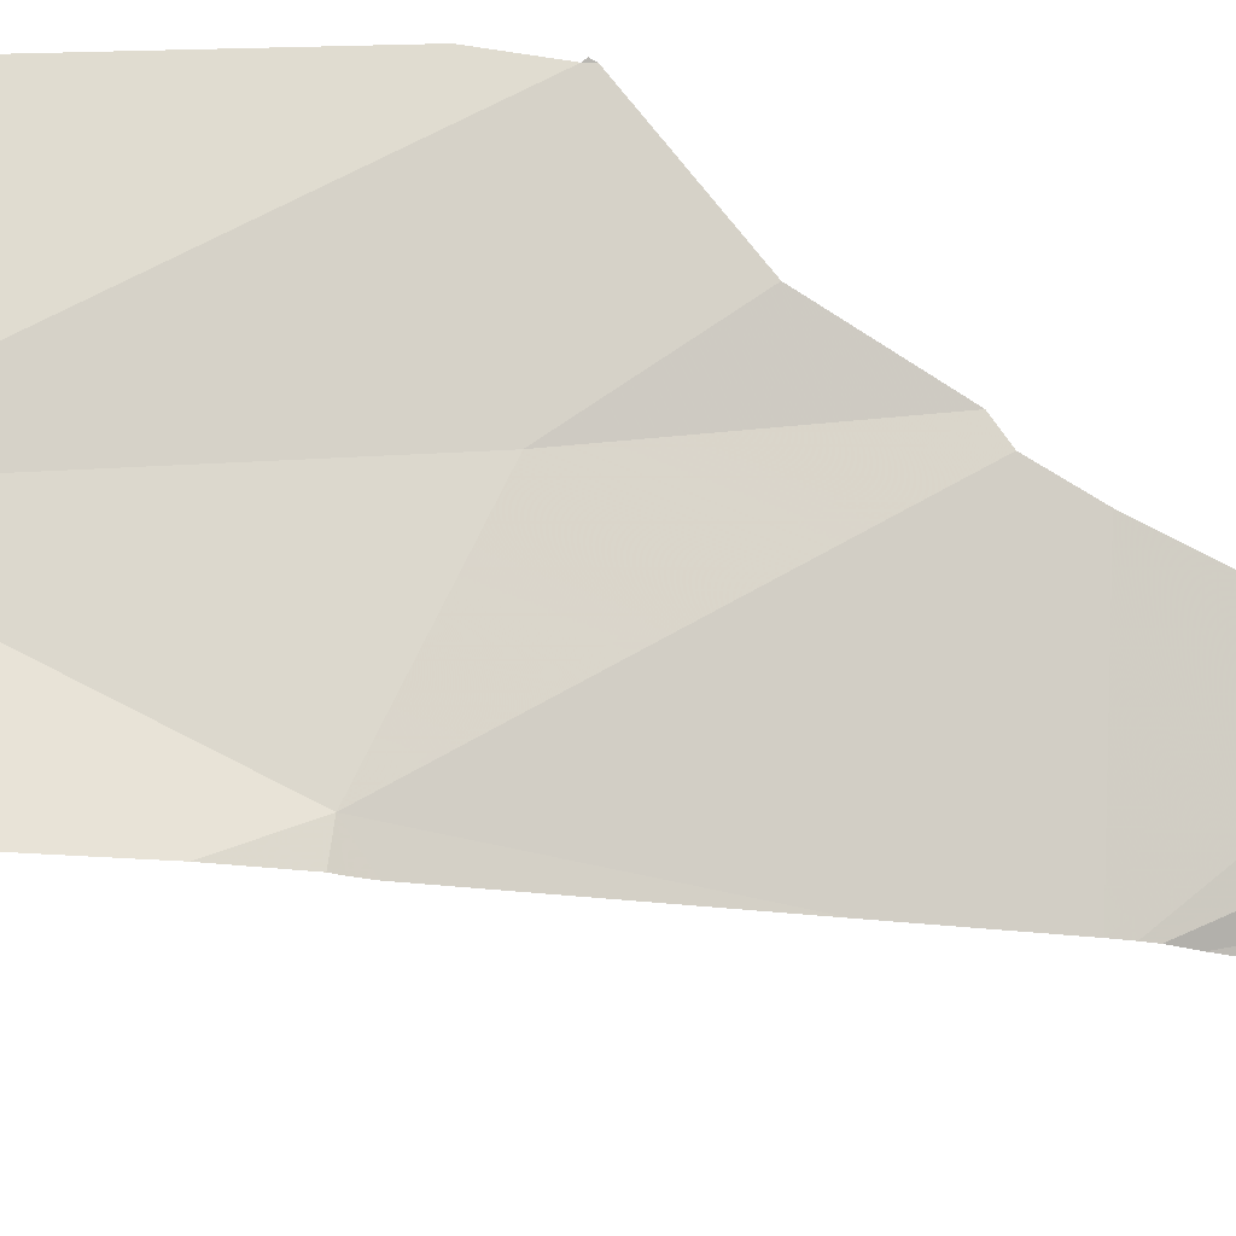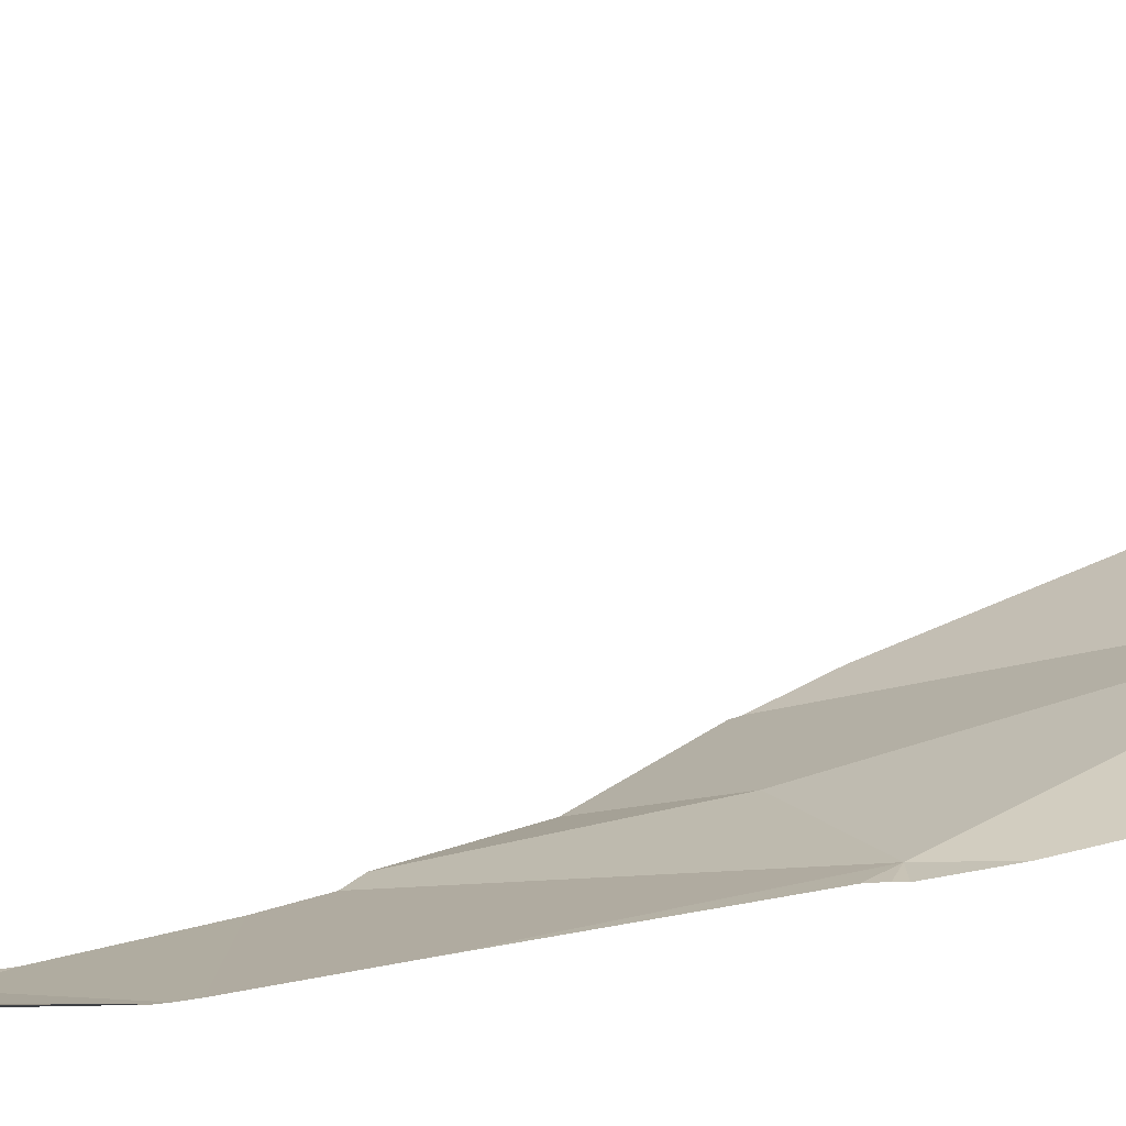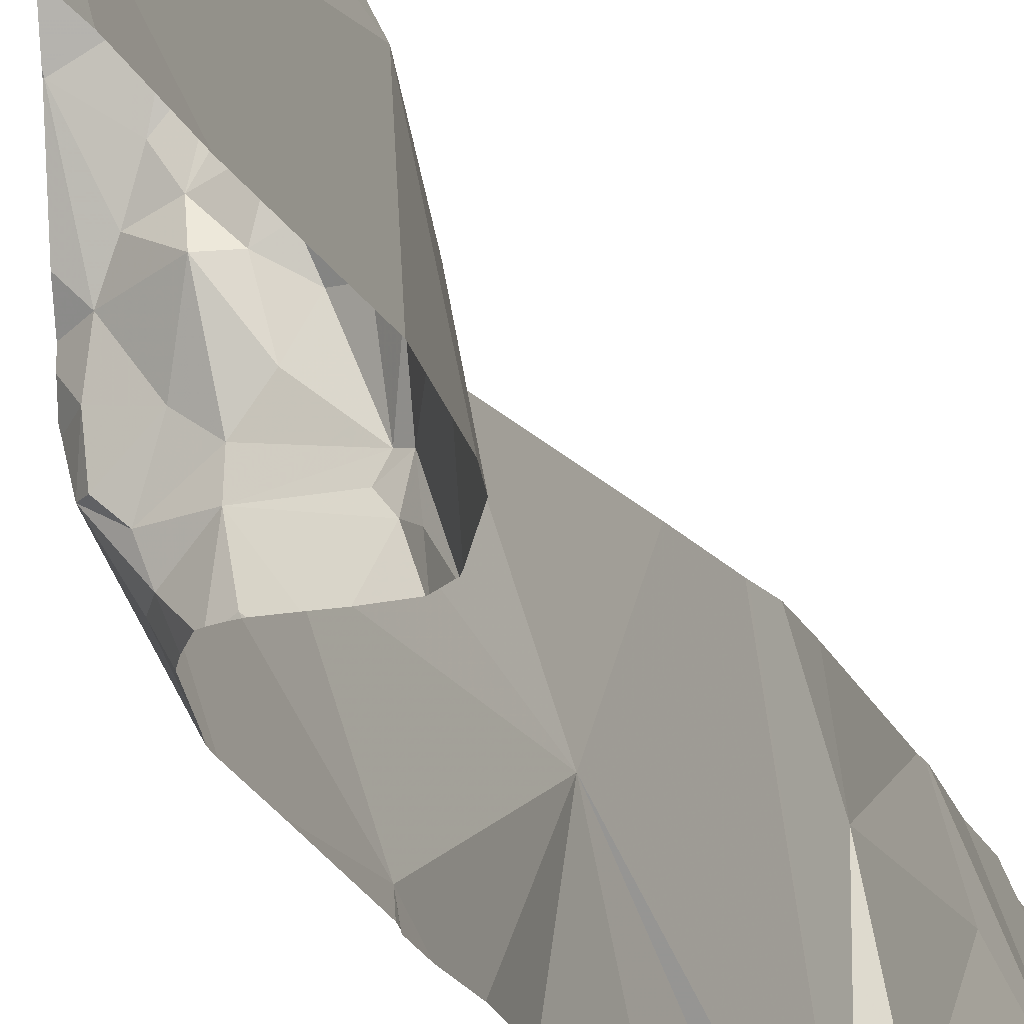
<metadata>
{"format":"obj","ext":"obj","renderer":"f3d","projection":"perspective","resolution":1024,"background":"white","views":[{"elev":-25.5,"azim":-109.0,"up":"+Y"},{"elev":-62.1,"azim":93.0,"up":"+Y"},{"elev":-17.5,"azim":8.2,"up":"+Y"}]}
</metadata>
<code>
v -124.1 196.9 495
v -124.2 196.9 487.2
v -123.9 196.9 483.3
v -123.9 196.9 495
v -123.9 196.9 484.9
v -124 196.9 483.3
v -123.8 196.9 483.4
v -123.9 196.9 483.3
v -123.8 196.9 483.3
v -124.4 196.9 491.2
v -123.8 196.9 483.7
v -124.4 196.9 490.8
v -124.6 196.9 495
v -124.5 196.9 488.3
v -124.6 196.9 492.6
v -124.2 196.9 495
v -124.5 196 488.7
v -124.5 196.9 492.3
v -124.4 195.9 490.2
v -124.5 196.1 490.1
v -123.9 196.9 495
v -123.8 196.6 495
v -123.8 195.9 495
v -123.8 196.6 483.4
v -123.8 196.6 483.5
v -123.8 196.4 483.5
v -124.2 196.1 490.2
v -124.3 196.1 490.2
v -124.6 196.4 483.2
v -124.4 196.8 483.3
v -124.2 196.4 483.2
v -124.7 196.2 490
v -123.8 196.5 495
v -124.7 196.2 490.1
v -123.8 195.9 483.3
v -124.2 196.1 490.2
v -124.1 196.3 490.6
v -124.2 196.9 487.5
v -124.4 196.3 490.2
v -124.5 196.2 490.1
v -123.8 196.7 483.5
v -124.1 196.3 483.3
v -124.1 196.7 483.3
v -123.9 196.3 483.4
v -123.9 196.7 483.3
v -123.9 196.5 483.3
v -123.8 196.3 483.5
v -123.8 196.5 483.8
v -123.9 196 483.3
v -124 195.9 483.3
v -123.9 195.9 483.3
v -124.1 195.9 490.3
v -123.8 196.4 483.6
v -123.9 196.5 483.4
v -123.8 196.3 483.4
v -124.4 196.9 490.9
v -123.9 196.1 487
v -124 196.5 487
v -123.8 196.9 483.7
v -124.6 196 490.1
v -124.1 196.9 486.9
v -124.4 196.3 483.2
v -124.7 195.9 483.2
v -124.7 196.2 483.2
v -123.8 196 483.4
v -124.6 196.5 490.1
v -124.7 196.4 490.1
v -124.7 196.7 490.2
v -123.8 196.9 484.4
v -124.6 196.2 490.1
v -124.6 196.1 490.1
v -124.7 196.1 490
v -124.5 196.5 490.1
v -124.5 196.4 490.2
v -124.6 196.6 490.1
v -123.8 196.4 485.5
v -124.7 196.1 490.1
v -124.6 196 490
v -124.4 196.4 490.2
v -124.3 196.4 490.1
v -124.3 196.4 490.2
v -124.2 196.3 490.2
v -124.2 196 490.2
v -124.7 196.9 488.8
v -124.7 196.9 492.8
v -124.4 196.6 490.2
v -124.4 196.7 490.2
v -124.3 196.6 490.3
v -124.4 196 493.4
v -124.6 196.3 495
v -124.6 196.2 495
v -124.7 196.3 495
v -124.6 196.1 495
v -124.6 196.1 495
v -124.5 196.1 495
v -124.6 196.1 494.8
v -124.6 196 494.8
v -124.7 196.2 494.8
v -124.2 196.9 483.3
v -124.2 196.9 487.2
v -124.1 195.9 495
v -124.5 196.1 495
v -124.3 196.3 495
v -124.5 196.9 490.3
v -124.5 196.9 490.3
v -124.5 195.9 495
v -124.6 195.9 494.9
v -124 196.9 486.3
v -124.6 196.9 490.2
v -123.8 196.3 486.1
v -123.8 196.6 485
v -124.7 196.2 494.7
v -124 196.9 485.4
v -123.8 196.2 495
v -124.1 196.6 495
v -123.9 196.5 495
v -124 196.9 486.2
v -124 195.9 487.1
v -124 195.9 487.1
v -123.9 195.9 487
v -124.6 196.7 495
v -124.4 196.6 495
v -124.5 196.2 495
v -123.9 196 495
v -124.5 195.9 490.1
v -124.6 195.9 490
v -123.8 196.6 495
v -124.7 196.4 495
v -123.8 196.6 495
v -124.7 196.3 494.8
v -123.8 196.3 495
v -124.5 196.9 490.3
v -124.5 195.9 495
v -124.6 196.2 495
v -123.8 196.3 486
v -124.4 196.9 483.3
v -124.6 196.3 495
v -124.7 196.3 495
v -123.8 196.2 483.4
v -124.7 195.9 483.2
v -124.3 195.9 483.2
v -124.1 195.9 483.2
v -124.5 195.9 488.7
v -123.9 196.6 486.3
v -124.1 196.4 491
v -124.3 196.6 490.6
v -124.3 196.2 492.5
v -124.3 196.3 488
v -124.7 196.8 488.9
v -124.6 196.4 488.9
v -124.5 195.9 488.7
v -123.9 196.9 484.9
v -123.8 196.9 483.4
v -124.7 196.2 489.9
v -123.8 196.6 495
v -124.6 195.9 483.2
v -123.8 196.4 483.6
v -123.8 196.7 483.9
v -124.4 196.5 490.2
v -124.2 196 490.2
v -123.8 196.6 484
v -123.9 196.7 483.3
v -124.5 195.9 488.7
v -123.8 196.3 495
v -123.8 196.8 483.7
v -124.1 195.9 490.4
v -123.8 196 483.4
v -123.8 196 483.4
v -123.8 196.7 483.7
v -123.8 196.8 483.4
v -123.9 196.8 483.3
v -123.9 196.7 483.3
v -123.8 196.8 484.5
v -124.5 196.7 490.2
v -123.8 196.7 483.4
v -123.8 196.7 483.6
v -123.8 196.7 483.9
v -123.8 196.8 484
v -123.8 196.8 483.3
v -123.8 196.9 495
v -124.5 196.8 490.2
v -124.5 196.8 490.3
v -124.4 195.9 490.2
v -123.8 196.7 495
v -123.8 196.8 495
v -124.5 195.9 493.9
v -124.5 195.9 490.2
v -123.9 196.8 495
v -124.4 195.9 490.2
v -123.9 196.8 495
v -123.8 196 483.4
v -123.8 196.4 483.6
v -123.8 196.1 495
v -124.7 196.3 494.1
v -124.7 196.5 493.7
v -124.7 196.3 490
v -124.7 196.2 490
v -124.7 196.2 483.2
v -124.7 196.2 483.2
v -124.7 196.4 483.2
v -124.7 195.9 483.2
v -124.7 196.5 483.2
v -124.6 196.9 492.7
v -124.7 196.7 490.2
v -124.7 196.4 490.1
v -124.7 196.3 490
v -124.7 196.5 493.6
v -124.7 196.2 494.7
v -124.7 196.2 494.7
v -124.7 196.2 494.6
v -124.7 196.4 494.9
v -124.7 196.4 494.9
v -124.7 196.5 495
v -124.7 196.4 495
v -124.7 196.2 494.7
v -124.7 196.2 494.8
v -124.7 196.4 494.9
v -124.7 196.4 494.8
v -124.7 196.4 495
v -124.7 196.4 495
v -124.7 196.4 489.5
v -124.7 196.3 489.8
v -124.7 196.2 489.9
v -124.7 196.5 489.4
v -124.7 196.4 489.4
v -124.7 196.6 493.5
v -124.7 196.6 489.1
v -124.7 196.2 494.3
v -124.7 196.3 494.8
v -124.7 196.7 490.2
v -124.7 196.7 490.2
v -124.7 196.6 483.2
v -124.7 196.8 490.2
v -124.7 196.8 495
v -124.7 196.6 495
v -124.7 196.8 483.2
v -124.7 196.8 490.2
v -124.7 196.8 488.9
v -124.7 196.8 488.9
v -123.8 196.6 483.9
v -123.8 196.2 486.1
v -123.8 196.6 484.6
v -123.8 196.6 484.2
v -123.8 196.6 484.1
v -123.8 196.6 484
v -124.1 196.9 487.1
v -123.8 196.8 483.6
v -123.8 196.8 483.5
v -123.8 196.7 484.4
v -123.8 196.8 483.5
v -123.8 196.8 483.5
v -123.8 196.7 495
v -123.8 196.7 495
v -123.8 196.8 494.9
v -123.8 196.8 494.9
v -123.8 196.6 495
v -123.8 196.6 495
v -123.8 196.6 484.2
v -123.8 196.6 484.2
v -123.8 196.4 485.6
v -123.8 196.4 485.6
v -123.8 196.3 486
v -123.8 196.3 486
v -124.4 195.9 490.2
v -124.5 195.9 490.2
v -124.3 195.9 490.2
v -124.2 195.9 490.2
v -124.4 195.9 490.2
v -124 195.9 483.2
v -124.5 195.9 493.8
v -124.6 195.9 494.8
v -124.6 195.9 494.9
v -124.6 195.9 494.8
v -124.6 195.9 494.7
v -124.6 195.9 494.7
v -124.3 195.9 495
v -124.2 195.9 495
v -124.5 195.9 495
v -124.5 195.9 495
v -124.5 195.9 495
v -123.8 195.9 495
v -124.5 195.9 495
v -124 195.9 495
v -123.9 195.9 495
v -124.5 195.9 494.9
v -124.6 195.9 494.9
v -124.5 195.9 495
v -124.1 195.9 495
v -124.4 195.9 493.5
v -124.4 195.9 493.2
v -124.4 195.9 488.1
v -124.4 195.9 488.3
v -124.1 195.9 491.3
v -124.2 195.9 492.1
v -124.4 195.9 488.5
v -124 195.9 490.8
v -124 195.9 487.2
v -124 195.9 490.7
v -124.1 195.9 487.4
v -124.6 195.9 489.6
v -124.6 195.9 489.6
v -124.2 195.9 492.5
v -124.4 195.9 493.2
v -124.1 195.9 487.4
v -124.5 195.9 489.3
v -124.6 195.9 490
v -124.2 195.9 490.3
v -124.1 195.9 490.3
v -123.8 195.9 486.7
v -123.8 195.9 486.7
v -124.6 195.9 489.6
v -124.6 195.9 489.7
v -124.2 195.9 487.7
v -124.5 195.9 493.9
v -124.6 195.9 494.6
v -124.7 195.9 483.2
v -124.7 195.9 483.2
v -124.6 195.9 494.7
v -123.8 195.9 486.7
v -123.8 195.9 483.3
v -123.8 195.9 495
v -124.6 195.9 494.6
v -123.8 196.9 484.4
v -124.4 196.9 490.7
v -123.8 196.9 484
v -123.8 196.9 483.8
v -123.8 196.9 484.1
v -124 196.9 485.7
v -124.5 196.9 483.3
v -124.7 196.9 490.2
v -124.4 196.9 495
v -124 196.9 495
v -124.5 196.9 495
v -124 196.9 485.9
v -123.9 196.9 484.9
v -124.7 196.9 492.8
v -124 196.9 486.2
v -123.9 196.9 484.9
v -124.7 196.9 490.2
v -124.7 196.9 495
v -124.7 196.9 495
v -124.7 196.9 493
v -124.7 196.9 483.2
v -124.7 196.9 490.2
v -124.7 196.9 483.2
v -123.8 196.9 483.6
v -123.8 196.9 483.4
v -123.8 196.9 483.4
v -123.8 196.9 494.9
v -123.8 196.9 494.9
v -123.8 196.9 494.9
v -124 196.9 485.5
v -124 196.9 485.5
v -124 196.9 486.2
v -124 196.9 485.9
f 341 234 340
f 189 19 183
f 250 175 41
f 25 24 26
f 28 27 20
f 30 29 31
f 32 34 196
f 166 36 52
f 27 39 40
f 25 41 24
f 31 42 43
f 42 44 43
f 46 45 43
f 340 121 13
f 275 210 228
f 339 233 109
f 54 46 44
f 168 49 51
f 274 112 209
f 58 57 119
f 338 111 152
f 63 62 64
f 198 29 200
f 63 64 199
f 29 62 42
f 249 173 259
f 337 135 117
f 140 201 316
f 67 66 68
f 336 207 85
f 70 67 34
f 60 71 72
f 74 73 66
f 73 75 66
f 66 67 74
f 66 75 68
f 67 68 204
f 196 67 206
f 71 77 72
f 20 60 125
f 74 70 40
f 60 72 78
f 77 70 34
f 80 79 39
f 20 71 60
f 27 81 80
f 67 70 74
f 82 81 27
f 40 70 71
f 36 27 28
f 20 27 40
f 36 28 83
f 83 28 20
f 187 20 265
f 39 74 40
f 27 80 39
f 27 36 82
f 79 73 74
f 83 20 189
f 73 86 87
f 73 79 86
f 335 242 111
f 42 62 142
f 29 64 62
f 82 88 81
f 186 89 270
f 25 26 53
f 91 90 92
f 94 93 95
f 97 96 98
f 102 101 103
f 95 93 106
f 107 106 93
f 107 97 271
f 273 97 112
f 334 263 262
f 273 112 274
f 98 112 97
f 115 114 116
f 274 209 318
f 211 92 212
f 122 121 123
f 102 103 123
f 114 124 23
f 114 101 124
f 116 114 164
f 127 116 33
f 272 107 271
f 271 97 273
f 128 121 213
f 96 130 98
f 215 98 216
f 101 102 276
f 333 121 331
f 103 122 123
f 276 133 280
f 95 91 94
f 92 134 91
f 248 170 175
f 95 133 102
f 90 137 128
f 137 123 121
f 123 137 91
f 137 90 91
f 94 134 96
f 91 134 94
f 212 138 219
f 138 128 214
f 138 92 90
f 332 115 4
f 138 90 128
f 130 96 211
f 92 96 134
f 102 123 95
f 91 95 123
f 121 128 137
f 124 101 283
f 331 121 16
f 282 106 287
f 330 237 233
f 107 93 94
f 97 107 96
f 106 133 95
f 329 30 136
f 57 144 135
f 37 145 146
f 147 89 203
f 145 147 15
f 328 260 263
f 150 149 148
f 147 145 293
f 17 148 292
f 270 89 289
f 58 118 100
f 17 150 148
f 296 37 298
f 2 148 38
f 55 26 54
f 221 154 222
f 327 178 323
f 89 147 302
f 224 17 225
f 203 207 336
f 326 178 325
f 325 178 327
f 32 154 72
f 126 78 306
f 141 63 156
f 24 54 26
f 50 42 269
f 54 44 55
f 192 26 47
f 26 55 139
f 191 44 65
f 72 34 32
f 37 82 36
f 158 53 157
f 81 88 86
f 86 159 81
f 159 79 80
f 79 159 86
f 52 160 308
f 161 158 48
f 53 158 25
f 44 42 49
f 46 43 44
f 44 49 167
f 54 162 46
f 162 45 46
f 31 29 42
f 324 182 12
f 72 77 34
f 80 81 159
f 71 70 77
f 20 40 71
f 79 74 39
f 83 160 36
f 160 83 267
f 228 194 315
f 59 165 11
f 115 122 103
f 115 101 114
f 103 101 115
f 269 42 142
f 216 130 229
f 96 107 94
f 106 107 285
f 120 110 319
f 146 88 82
f 78 72 311
f 72 154 301
f 82 37 146
f 268 19 264
f 323 173 69
f 108 58 61
f 267 83 266
f 154 32 197
f 57 58 144
f 300 17 305
f 117 144 58
f 69 173 5
f 14 148 149
f 245 161 240
f 244 161 245
f 165 169 158
f 347 248 348
f 172 171 43
f 242 173 249
f 75 73 174
f 248 175 250
f 175 162 24
f 169 165 176
f 177 161 178
f 24 41 175
f 176 25 158
f 250 41 251
f 41 165 247
f 25 176 41
f 171 172 179
f 43 171 3
f 43 45 172
f 175 179 162
f 9 170 7
f 162 54 24
f 45 162 172
f 179 175 170
f 171 179 9
f 172 162 179
f 266 83 189
f 30 31 43
f 30 43 99
f 75 174 181
f 68 75 181
f 231 181 233
f 185 184 252
f 184 185 188
f 265 20 125
f 115 188 190
f 252 127 256
f 116 127 115
f 127 184 115
f 115 184 188
f 190 188 185
f 21 185 180
f 180 254 349
f 264 19 187
f 187 19 20
f 243 161 244
f 178 161 243
f 146 145 56
f 5 242 335
f 14 149 84
f 88 87 86
f 117 58 108
f 232 30 236
f 158 178 165
f 61 58 246
f 178 173 323
f 11 178 326
f 161 177 158
f 158 177 178
f 176 165 41
f 158 169 176
f 261 260 352
f 140 63 201
f 88 182 87
f 87 174 73
f 132 182 104
f 330 233 339
f 181 174 182
f 174 87 182
f 121 122 16
f 115 190 4
f 1 115 332
f 149 150 227
f 262 135 337
f 173 178 258
f 12 146 56
f 334 262 355
f 88 146 182
f 182 146 12
f 110 241 310
f 13 121 333
f 194 195 186
f 156 63 140
f 240 161 48
f 196 34 67
f 197 32 196
f 48 158 157
f 198 64 29
f 199 64 198
f 65 44 167
f 142 62 141
f 200 29 202
f 201 63 199
f 47 26 139
f 141 62 63
f 202 29 232
f 180 185 254
f 204 68 230
f 205 67 204
f 111 76 152
f 335 111 338
f 206 67 205
f 207 89 195
f 126 60 78
f 21 190 185
f 208 112 215
f 209 112 208
f 110 57 135
f 209 210 275
f 135 144 117
f 211 96 92
f 125 60 126
f 212 92 138
f 120 57 110
f 213 121 235
f 214 128 213
f 129 127 33
f 215 112 98
f 33 116 164
f 216 98 130
f 4 190 21
f 217 130 211
f 218 130 217
f 155 127 22
f 22 127 129
f 219 138 220
f 220 138 214
f 118 58 119
f 154 221 300
f 119 57 120
f 193 114 23
f 222 154 223
f 23 124 284
f 223 154 197
f 224 150 17
f 131 114 193
f 225 17 221
f 207 226 85
f 35 168 51
f 227 150 224
f 16 122 1
f 164 114 131
f 275 228 322
f 229 130 218
f 191 55 44
f 50 49 42
f 230 68 231
f 1 122 115
f 231 68 181
f 139 55 191
f 232 29 30
f 233 181 109
f 167 49 168
f 234 121 340
f 51 49 50
f 52 36 160
f 235 121 234
f 236 30 329
f 104 182 105
f 157 53 192
f 192 53 26
f 238 149 227
f 105 182 324
f 239 149 238
f 166 37 36
f 251 41 247
f 186 195 89
f 252 184 127
f 253 185 252
f 254 185 253
f 183 19 268
f 132 181 182
f 349 255 350
f 256 127 257
f 189 20 19
f 257 127 155
f 258 178 243
f 163 17 143
f 259 173 258
f 151 17 295
f 109 181 132
f 113 261 353
f 328 263 334
f 143 17 151
f 136 30 99
f 276 102 133
f 277 101 276
f 99 43 6
f 278 133 282
f 279 133 278
f 8 171 9
f 280 133 279
f 281 23 321
f 7 170 153
f 282 133 106
f 283 101 288
f 284 124 283
f 285 107 286
f 9 179 170
f 286 107 272
f 6 43 3
f 287 106 285
f 3 171 8
f 288 101 277
f 289 89 290
f 290 89 303
f 5 173 242
f 291 148 313
f 292 148 291
f 56 145 10
f 293 145 296
f 294 147 293
f 10 145 18
f 295 17 292
f 296 145 37
f 100 297 2
f 153 170 347
f 11 165 178
f 298 37 166
f 299 148 297
f 85 226 342
f 300 221 17
f 301 154 300
f 302 147 294
f 38 148 14
f 303 89 302
f 304 148 299
f 305 17 163
f 246 58 100
f 2 297 148
f 306 78 312
f 307 160 267
f 308 160 307
f 152 76 113
f 310 241 309
f 18 145 15
f 311 72 301
f 312 78 311
f 15 147 203
f 313 148 304
f 203 89 207
f 314 194 186
f 315 194 314
f 59 247 165
f 316 201 317
f 100 118 297
f 318 209 275
f 319 110 310
f 320 168 35
f 113 76 261
f 321 23 284
f 322 228 315
f 343 236 329
f 344 237 330
f 345 236 343
f 346 247 59
f 347 170 248
f 349 254 255
f 350 255 351
f 352 260 328
f 353 261 352
f 354 262 337
f 355 262 354

</code>
